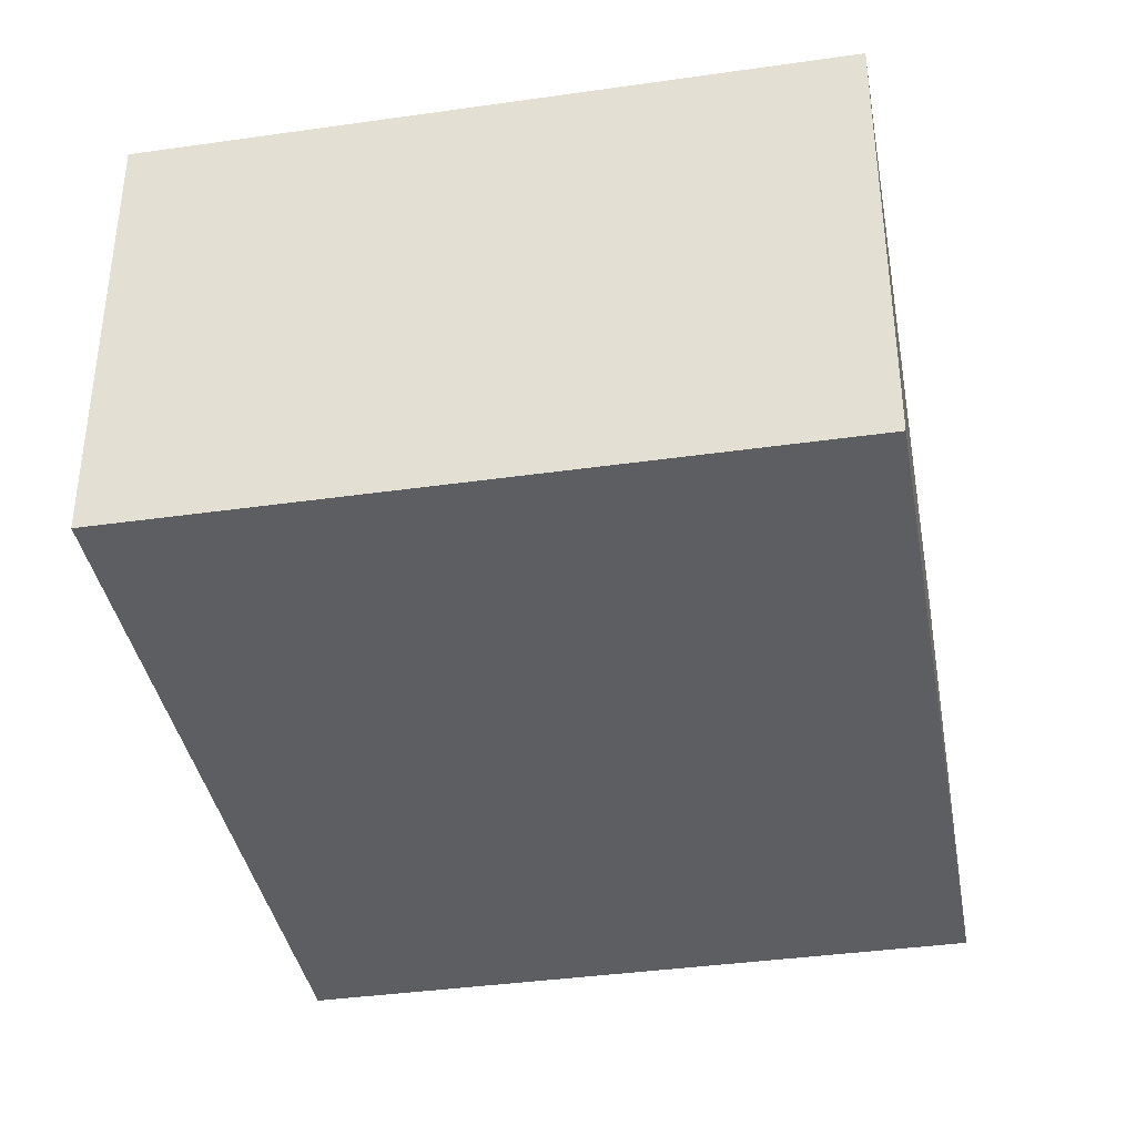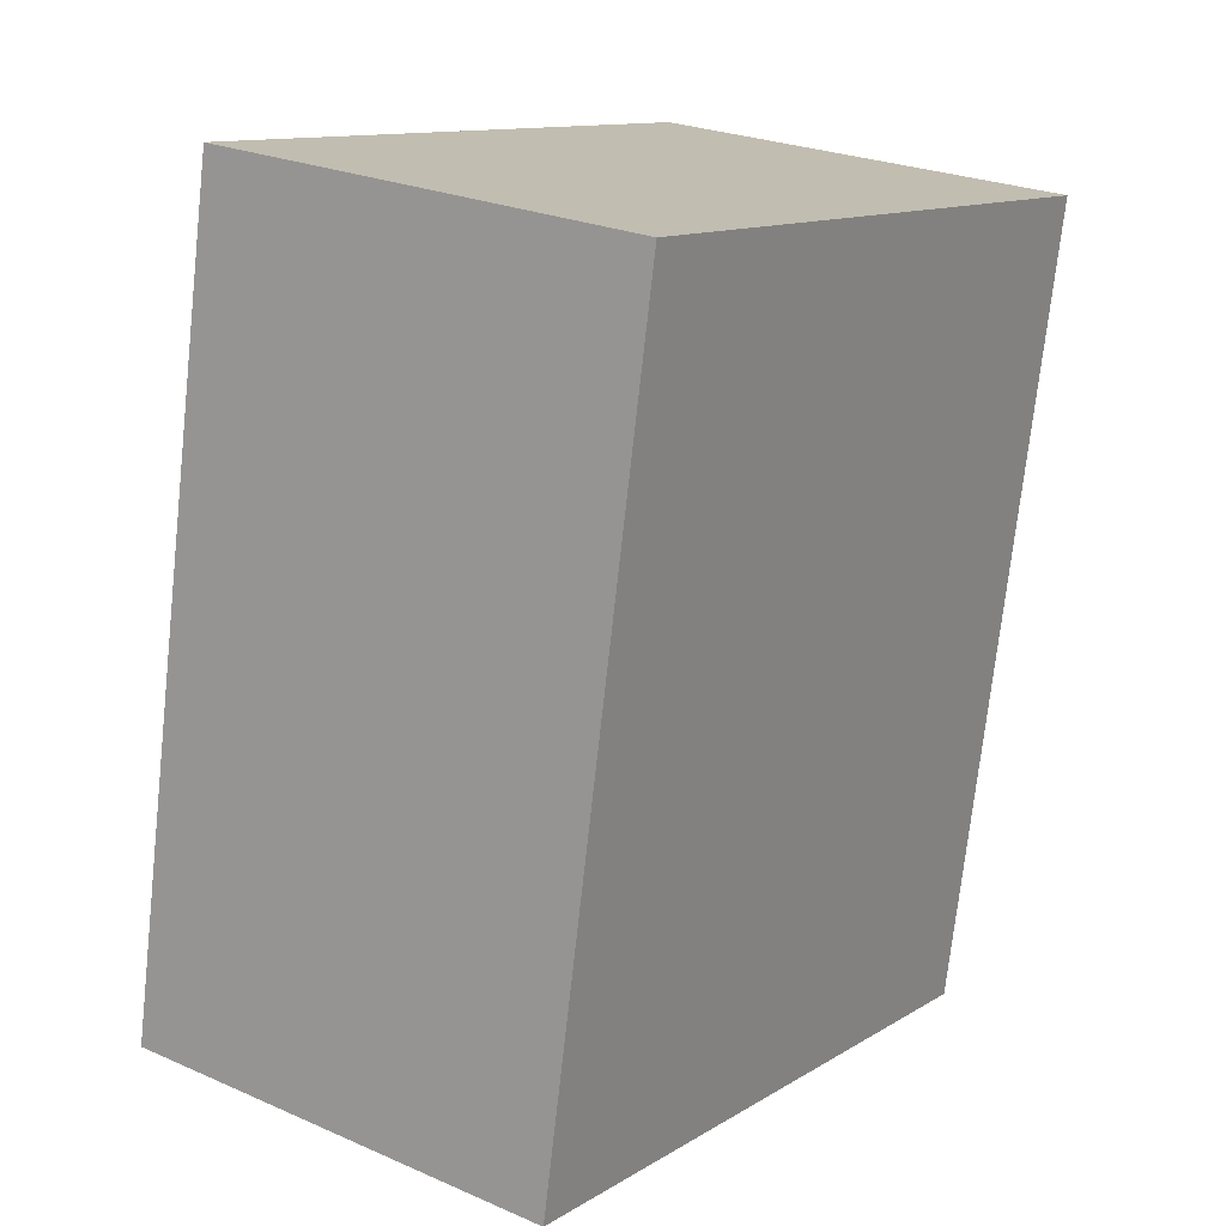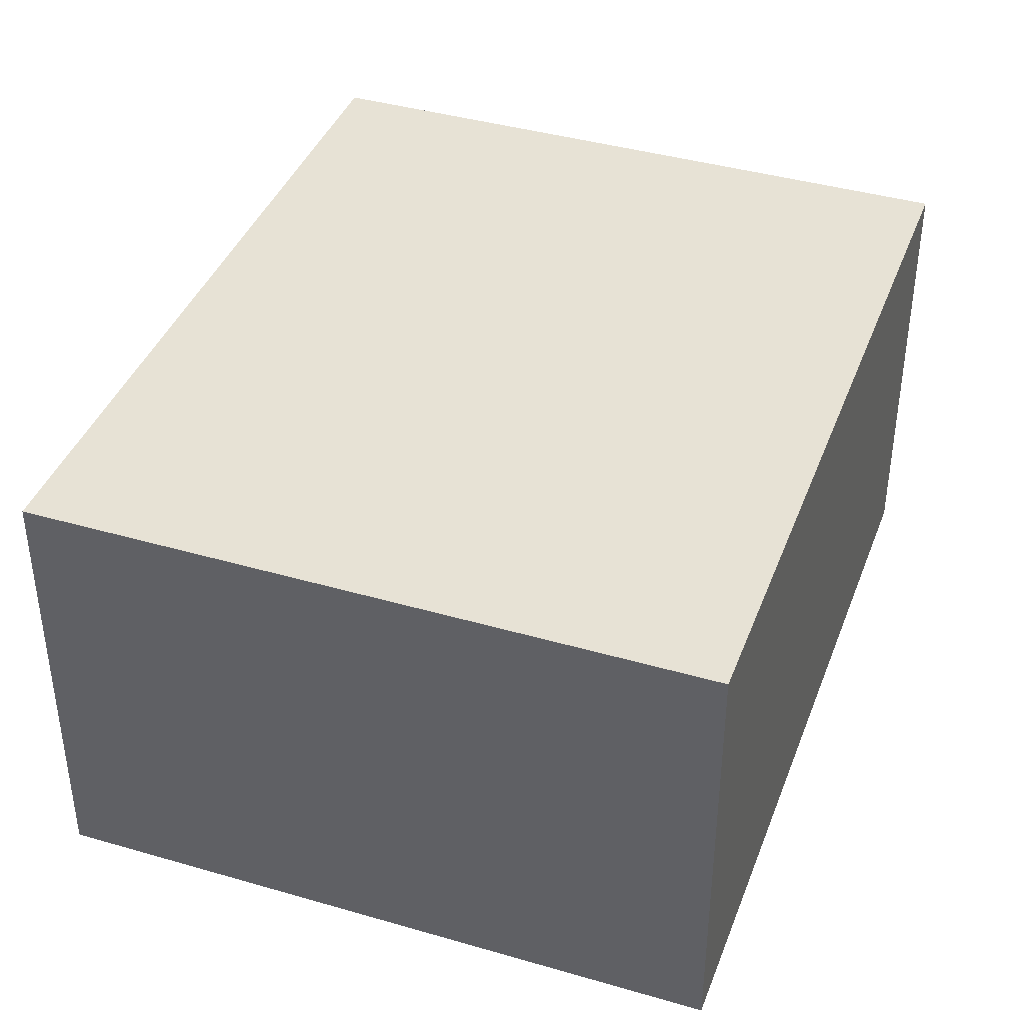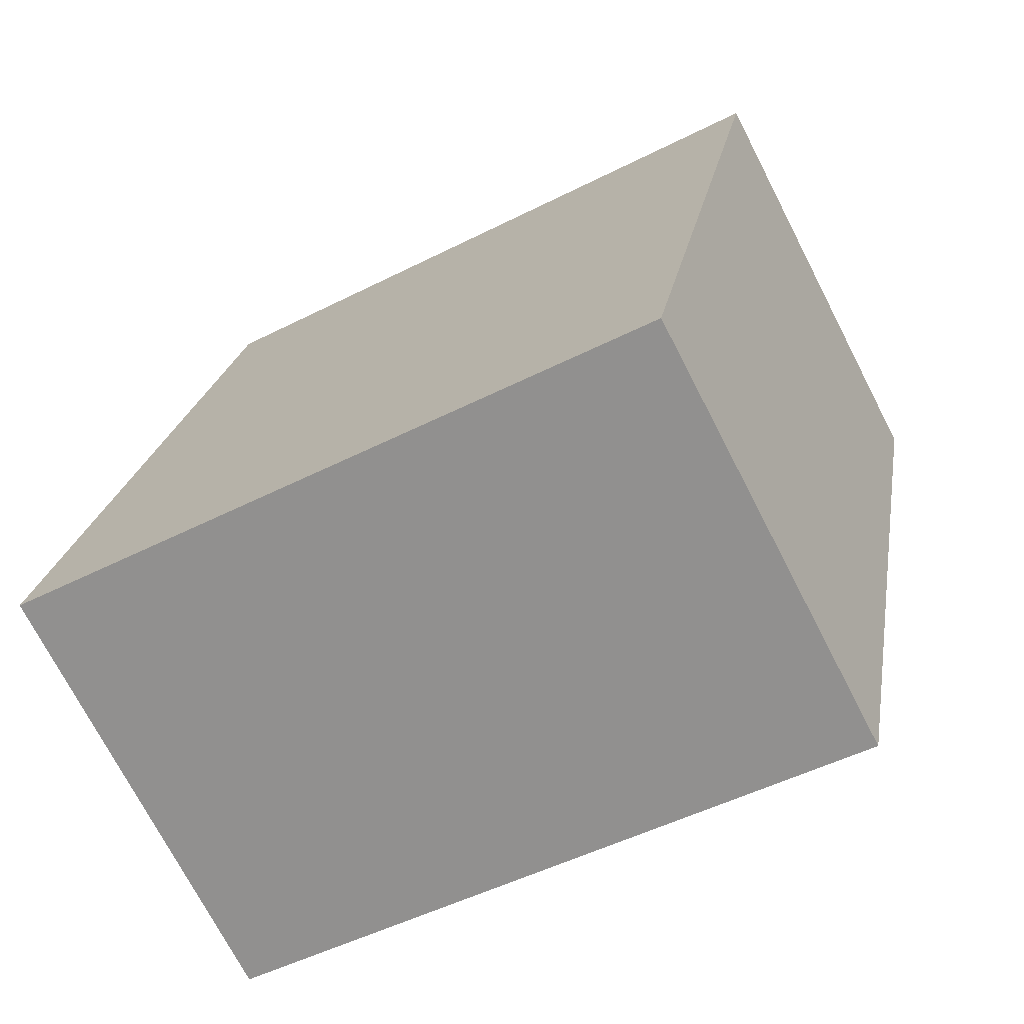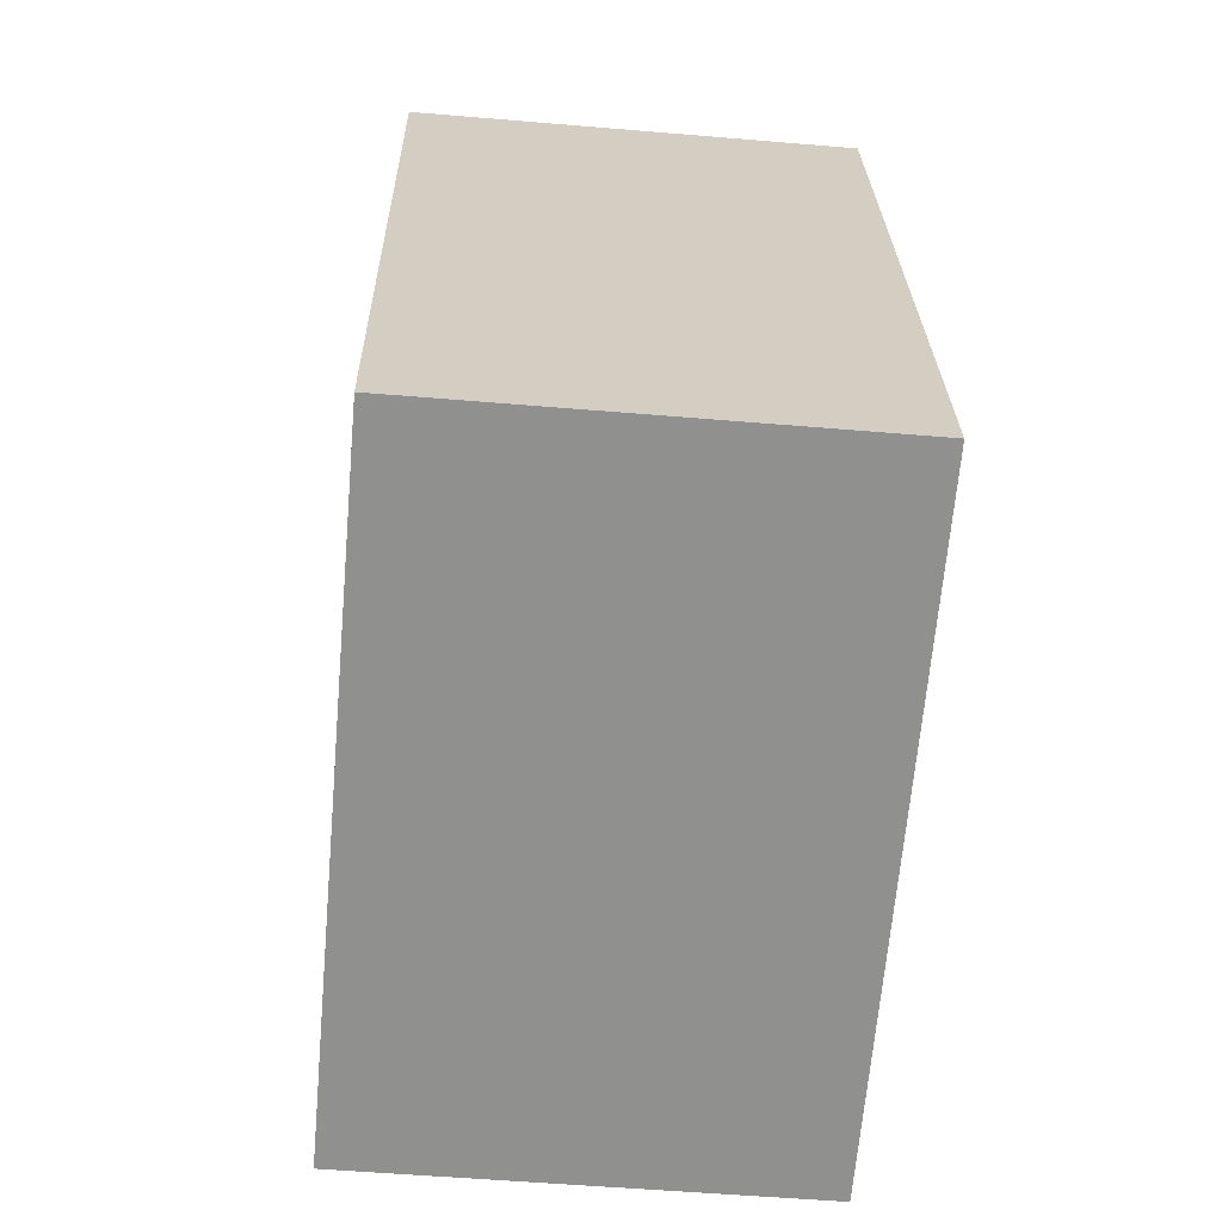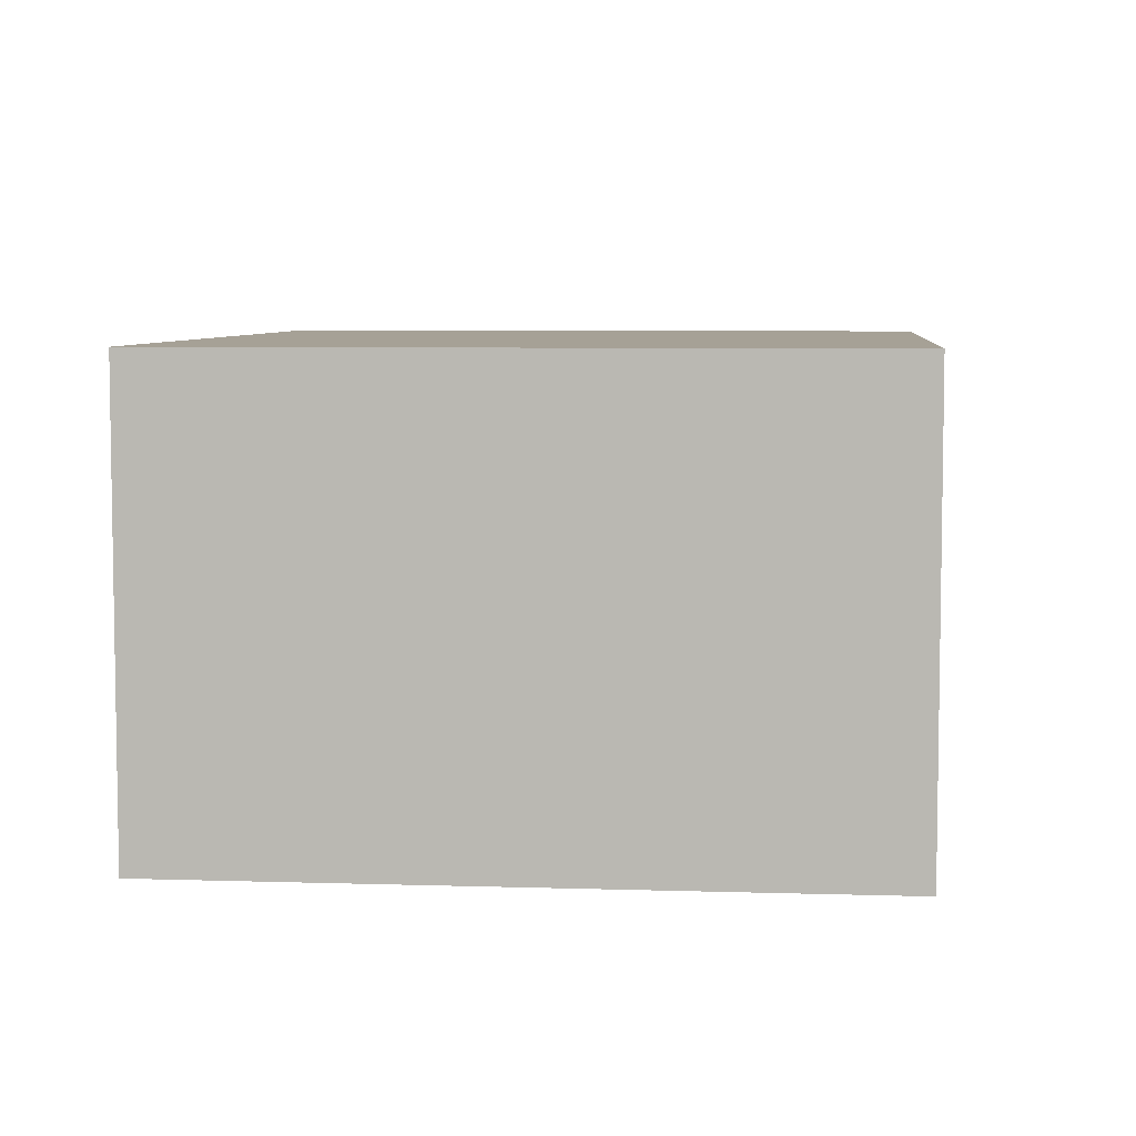
<metadata>
{"format":"obj","ext":"obj","renderer":"f3d","projection":"perspective","resolution":1024,"background":"white","views":[{"elev":-38.3,"azim":21.1,"up":"+Z"},{"elev":24.9,"azim":125.4,"up":"+Y"},{"elev":40.2,"azim":-149.4,"up":"+Z"},{"elev":-72.7,"azim":-152.7,"up":"+Y"},{"elev":-54.6,"azim":84.9,"up":"+Y"},{"elev":6.2,"azim":16.4,"up":"+Z"}]}
</metadata>
<code>
g default
v 1.198 -3.836 0.2
v 1.348 -3.807 0.2
v 1.164 -3.659 0.2
v 1.314 -3.63 0.2
v 1.164 -3.659 0.1
v 1.314 -3.63 0.1
v 1.198 -3.836 0.1
v 1.348 -3.807 0.1
g pCube177
f 1 2 4 3
f 3 4 6 5
f 5 6 8 7
f 7 8 2 1
f 2 8 6 4
f 7 1 3 5

</code>
